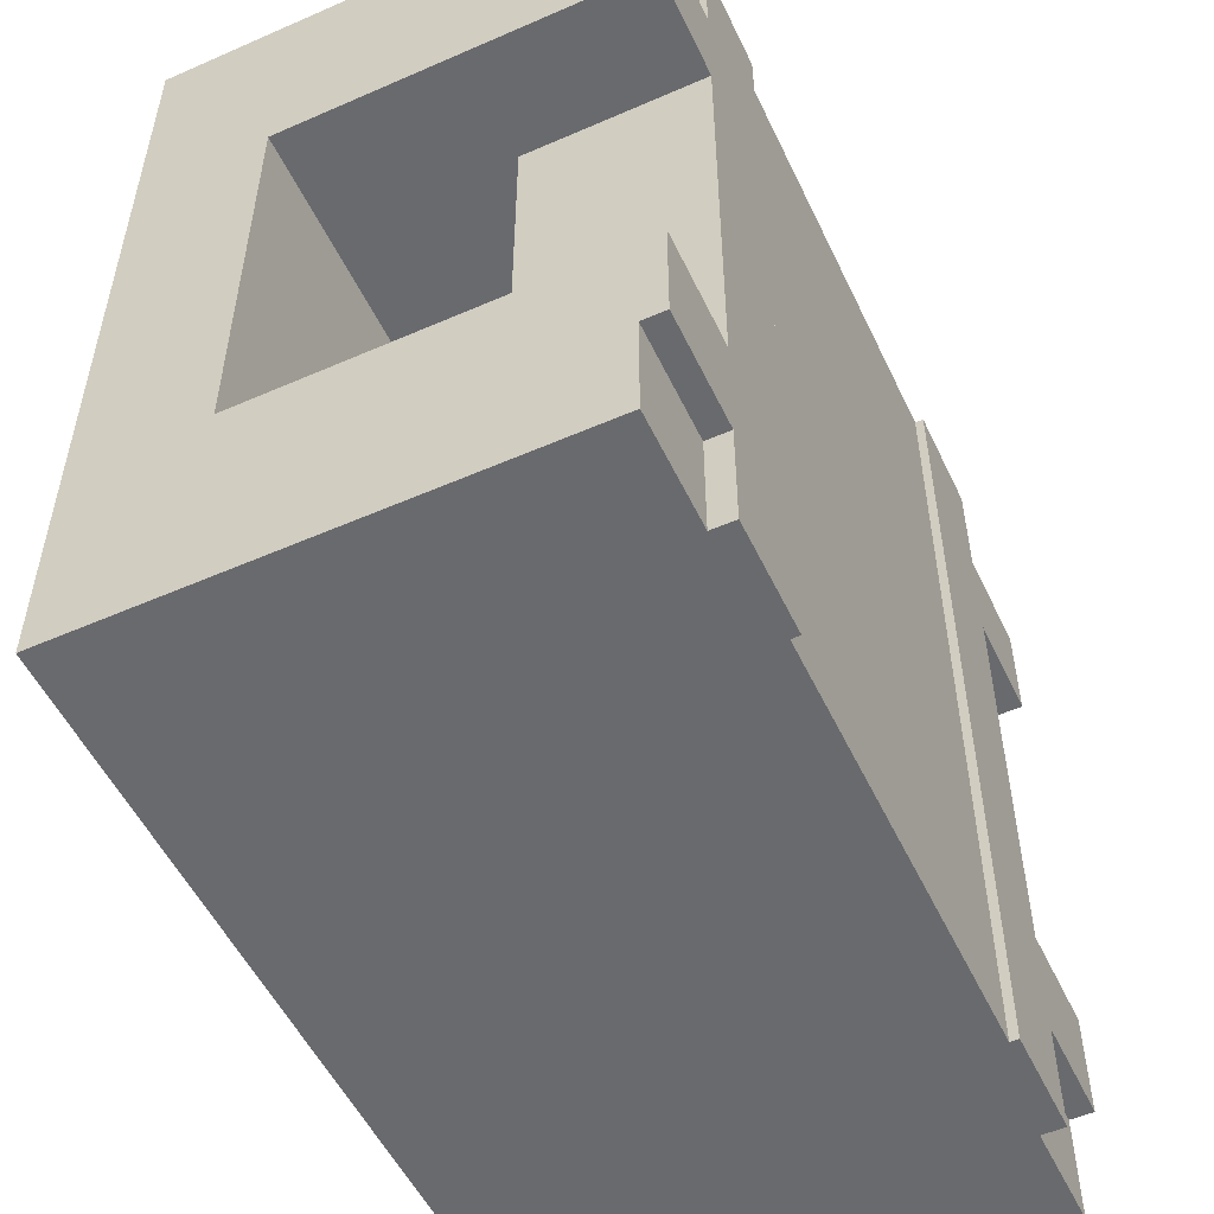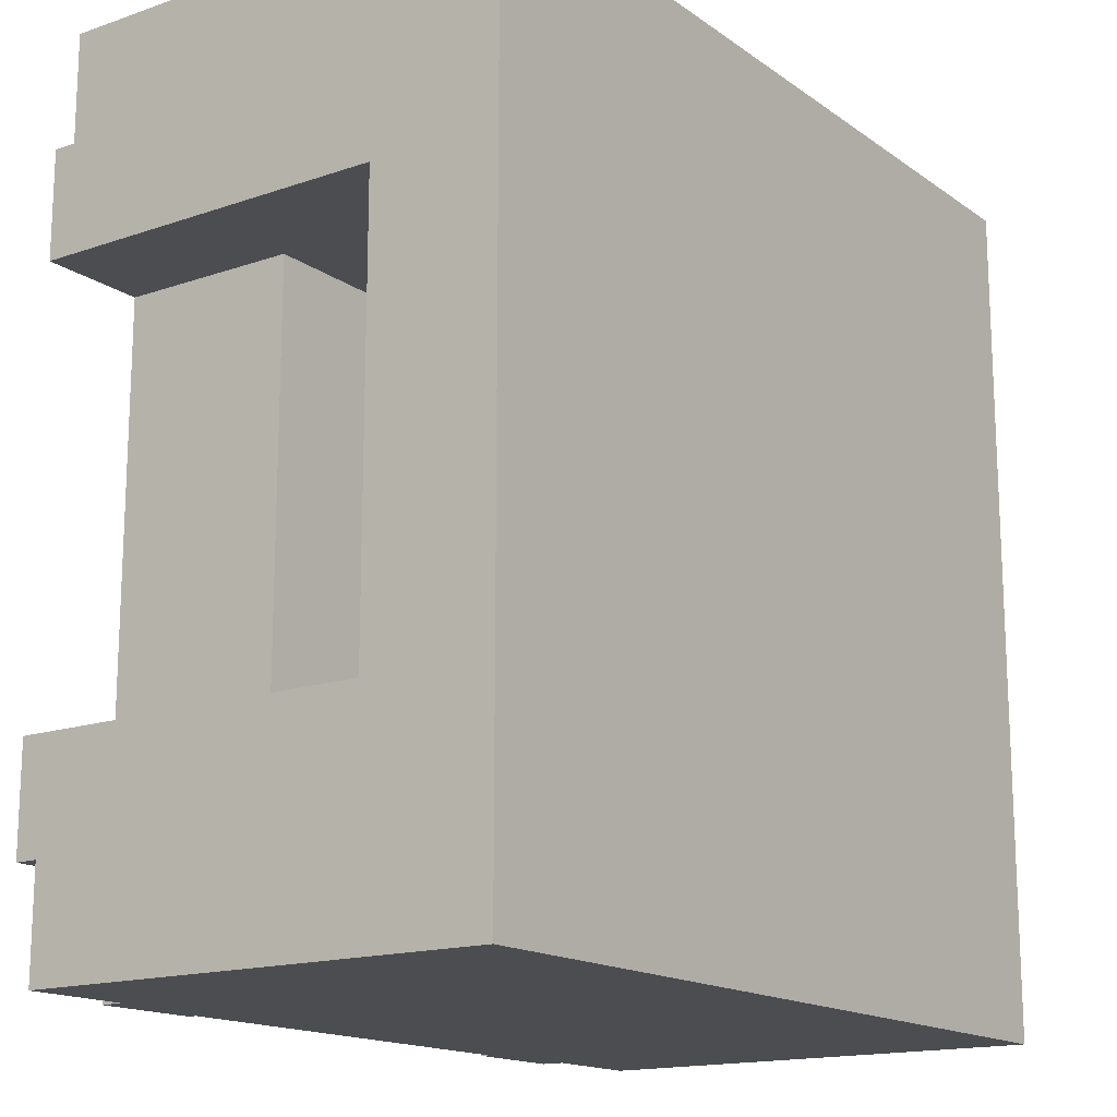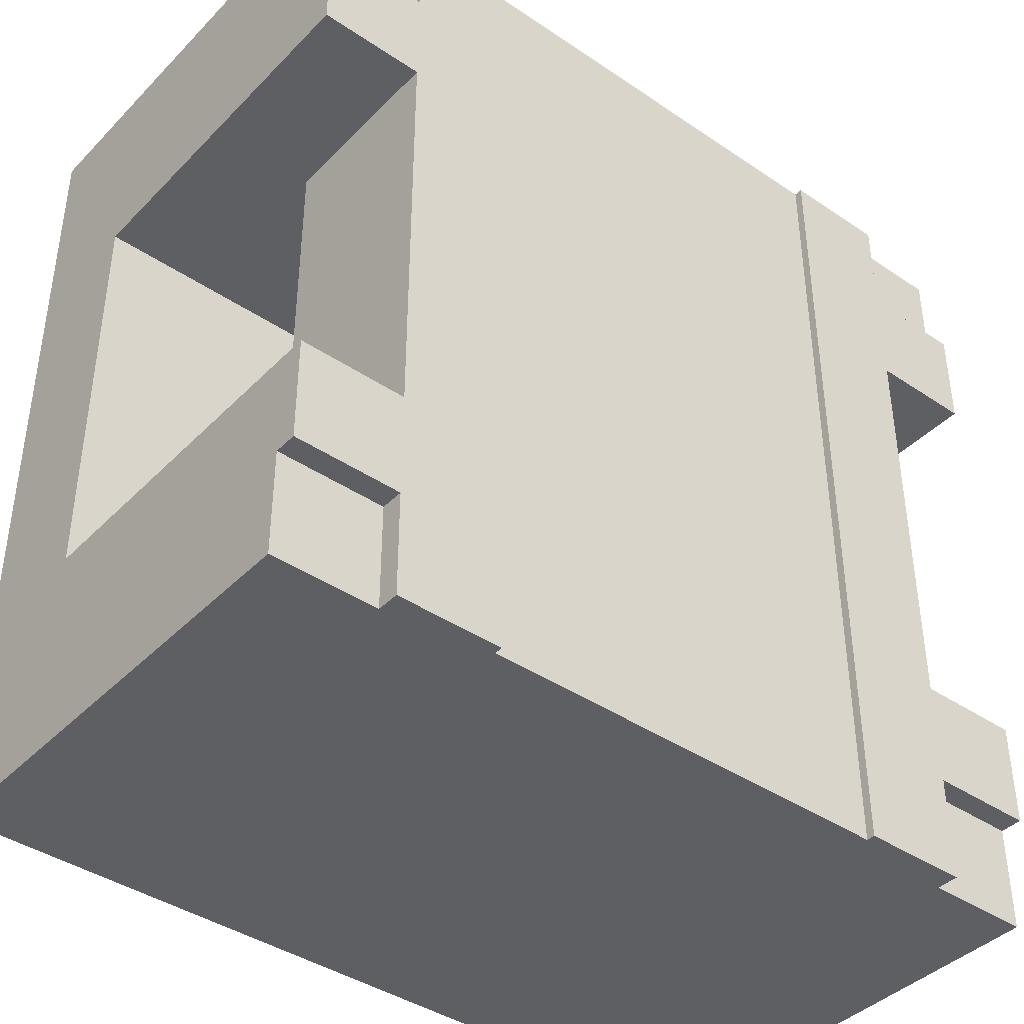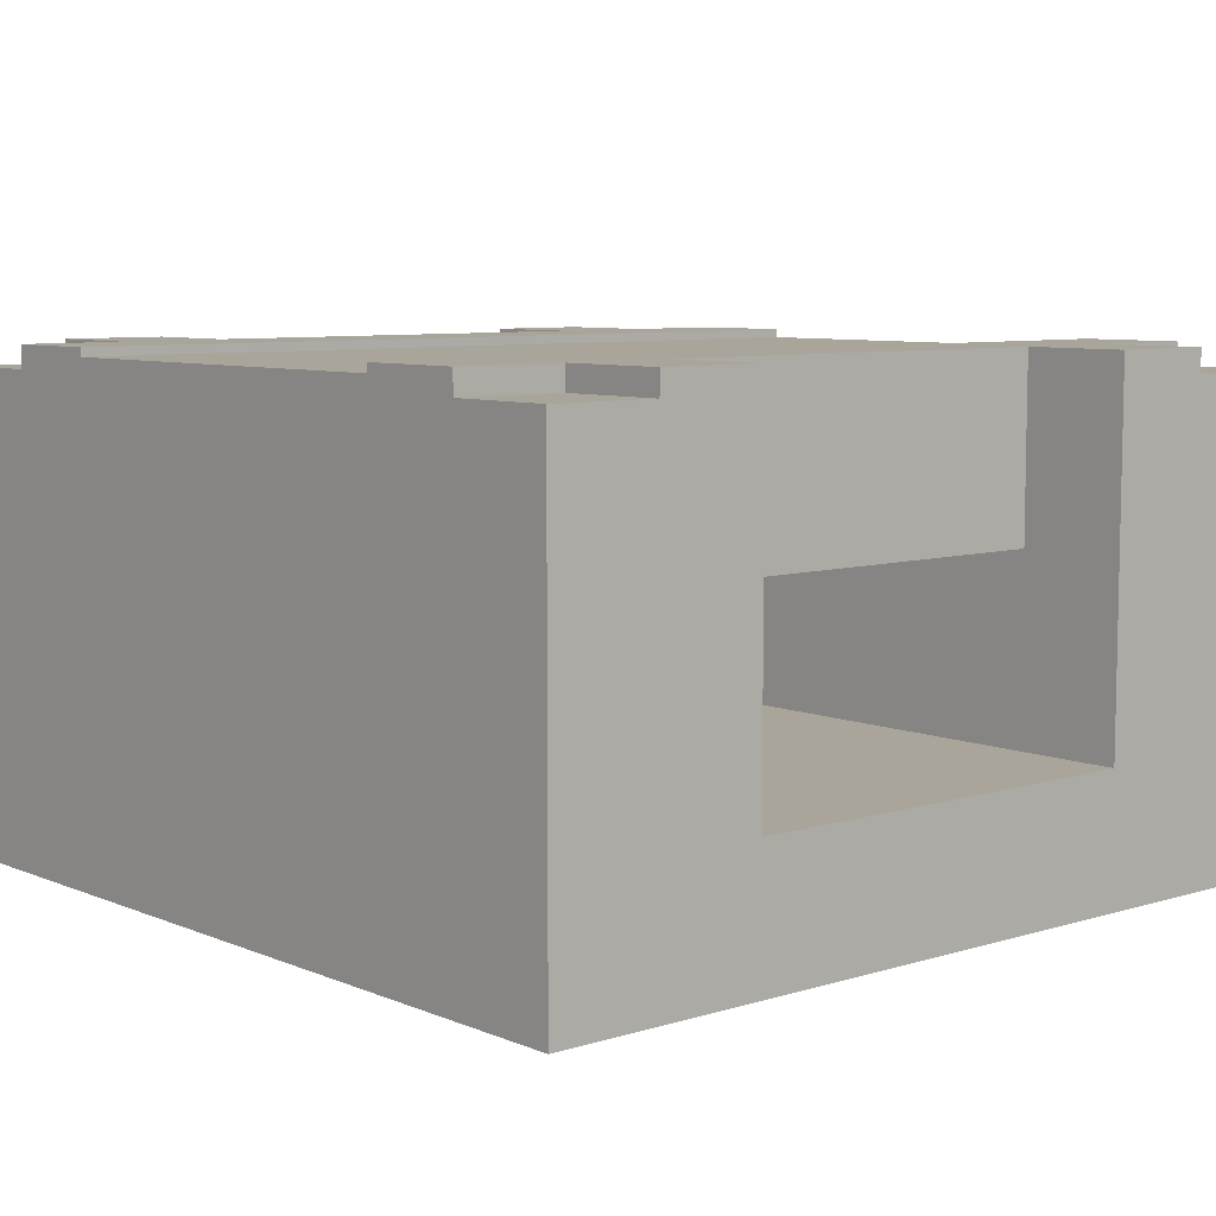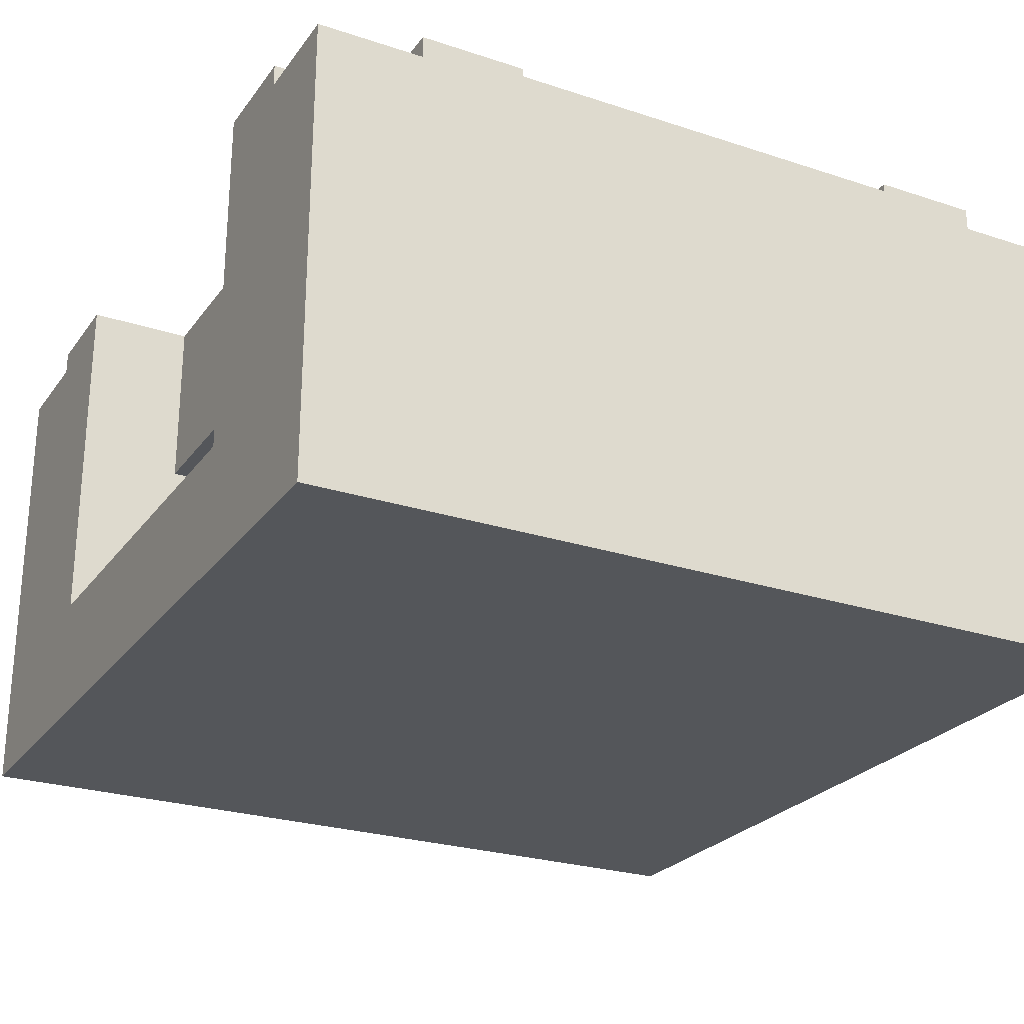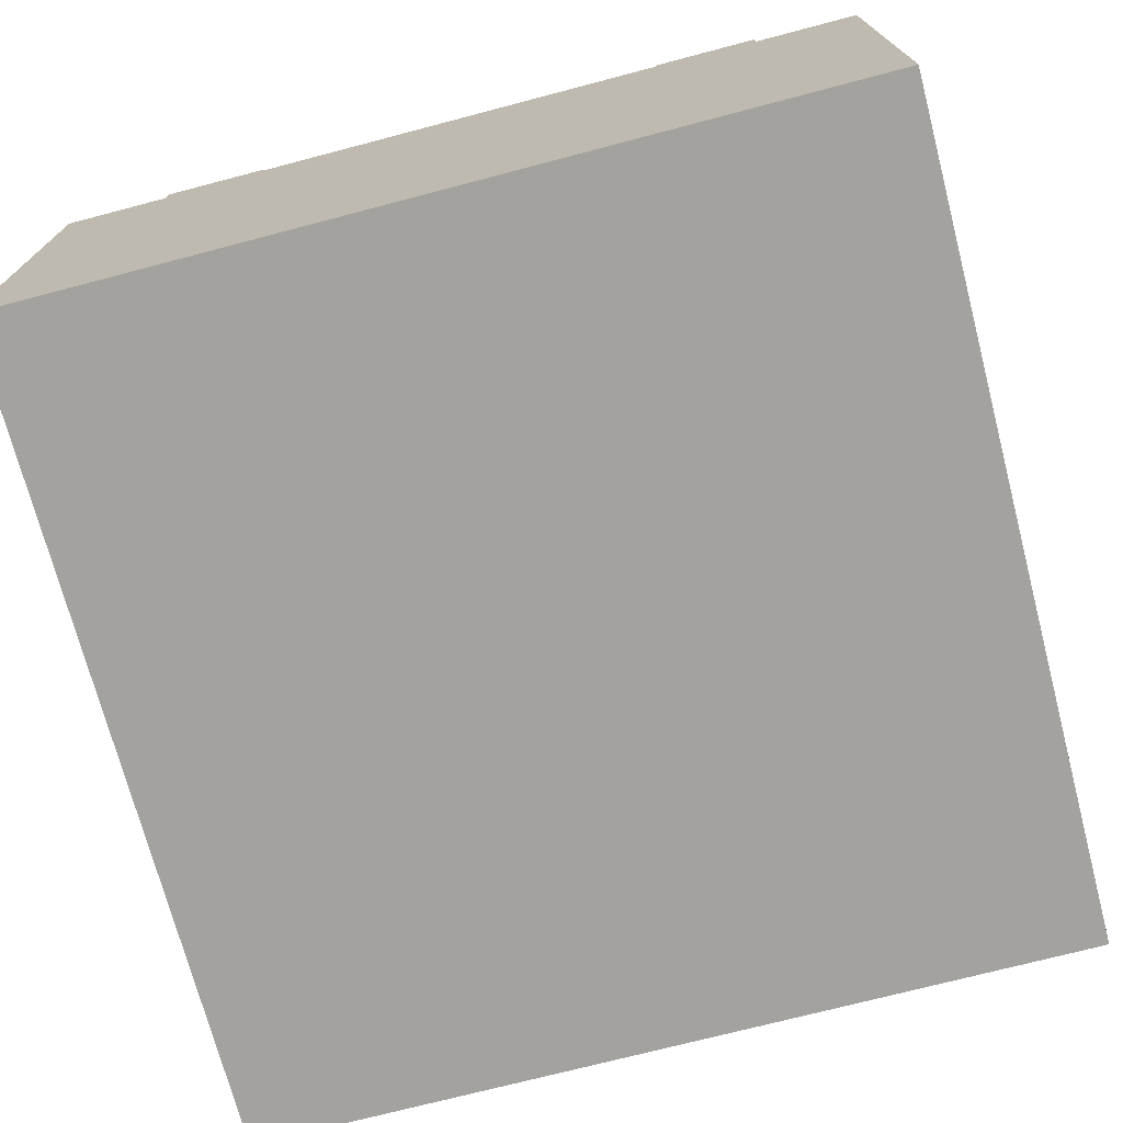
<metadata>
{"format":"obj","ext":"obj","renderer":"f3d","projection":"perspective","resolution":1024,"background":"white","views":[{"elev":-53.0,"azim":115.1,"up":"+Z"},{"elev":-16.0,"azim":-54.6,"up":"+Z"},{"elev":-40.9,"azim":140.5,"up":"+Z"},{"elev":7.5,"azim":-130.9,"up":"+Y"},{"elev":-25.4,"azim":-27.8,"up":"+Y"},{"elev":-72.6,"azim":-165.3,"up":"+Y"}]}
</metadata>
<code>
o roadTile_207
v 24 0 -0
v 24 0 -3
v 24 13.2 -3
v 24 13.2 0
v 0 0 -0
v 0 0 -3
v 0 0 -6
v 0 1e-06 -18
v 0 1e-06 -21
v 0 1e-06 -24
v 24 1e-06 -24
v 24 1e-06 -21
v 24 1e-06 -18
v 24 0 -6
v 21 13.2 0
v 21 8.8 0
v 3 8.8 0
v 3 13.2 1e-06
v 0 13.2 0
v 21 13.2 -3
v 24 13.84 -3
v 21 13.84 -3
v 24 3.64 -6
v 24 13.84 -6
v 21 8.8 -6
v 21 13.84 -6
v 0 3.64 -6
v 0 13.84 -6
v 3 13.84 -6
v 3 8.8 -6
v 21 8.8 -18
v 21 13.84 -18
v 24 3.64 -18
v 24 13.84 -18
v 3 8.8 -18
v 3 13.84 -18
v 0 13.84 -18
v 0 3.64 -18
v 24 13.2 -21
v 24 13.84 -21
v 24 13.2 -24
v 21 13.2 -24
v 21 13.2 -21
v 21 13.84 -24
v 21 13.84 -21
v 18 13.84 -24
v 18 13.84 0
v 21 13.84 0
v 6 13.84 -24
v 6 13.6 -24
v 6 11.2 -24
v 18 11.2 -24
v 18 13.6 -24
v 21 8.8 -24
v 3 8.8 -24
v 3 13.2 -24
v 3 13.84 -24
v 6 13.84 1e-06
v 6 13.6 1e-06
v 0 13.84 -3
v 3 13.84 -3
v 3 13.84 1e-06
v 3 13.84 -21
v 0 13.84 -21
v 0 13.2 -3
v 3 13.2 -3
v 18 13.6 1e-06
v 18 11.2 0
v 6 11.2 0
v 0 13.2 -21
v 3 13.2 -21
v 0 13.2 -24
f 2 4 1
f 8 9 12
f 17 5 1
f 3 15 4
f 39 11 41
f 43 41 42
f 65 5 19
f 66 19 18
f 70 56 72
f 9 72 10
f 54 11 10
f 2 3 4
f 2 1 5
f 5 6 2
f 6 7 2
f 12 13 8
f 13 14 8
f 14 2 7
f 14 7 8
f 10 11 12
f 9 10 12
f 1 4 16
f 4 15 16
f 18 19 17
f 19 5 17
f 1 16 17
f 3 20 15
f 39 12 11
f 43 39 41
f 65 6 5
f 66 65 19
f 70 71 56
f 9 70 72
f 10 72 55
f 72 56 55
f 42 41 54
f 41 11 54
f 10 55 54
f 3 22 20
f 3 2 23
f 25 23 27
f 32 25 31
f 33 35 38
f 39 34 33
f 45 42 44
f 22 26 47
f 43 40 39
f 52 53 42
f 49 59 50
f 63 36 49
f 29 35 30
f 25 35 31
f 65 28 27
f 61 18 62
f 66 60 65
f 69 59 18
f 53 47 46
f 22 15 20
f 70 9 38
f 70 63 71
f 63 56 71
f 3 21 22
f 14 23 2
f 23 24 3
f 24 21 3
f 25 26 24
f 27 28 30
f 28 29 30
f 25 24 23
f 27 30 25
f 32 26 25
f 33 34 31
f 34 32 31
f 36 37 35
f 37 38 35
f 33 31 35
f 33 13 12
f 39 40 34
f 33 12 39
f 45 43 42
f 32 34 40
f 45 44 46
f 32 40 45
f 21 24 26
f 32 45 46
f 22 21 26
f 26 32 46
f 46 47 26
f 47 48 22
f 43 45 40
f 57 49 50
f 57 50 56
f 50 51 56
f 55 56 51
f 44 42 53
f 42 54 52
f 53 46 44
f 55 51 54
f 51 52 54
f 49 58 59
f 29 28 60
f 61 62 58
f 29 60 61
f 64 37 36
f 29 61 58
f 63 64 36
f 36 29 58
f 58 49 36
f 49 57 63
f 29 36 35
f 25 30 35
f 27 7 6
f 65 60 28
f 27 6 65
f 61 66 18
f 66 61 60
f 48 47 67
f 48 67 15
f 67 68 15
f 16 15 68
f 62 18 59
f 18 17 69
f 59 58 62
f 16 68 17
f 68 69 17
f 53 67 47
f 22 48 15
f 8 38 9
f 38 37 70
f 37 64 70
f 70 64 63
f 63 57 56
f 50 67 53
f 53 51 50
f 59 68 67
f 50 59 67
f 53 52 51
f 59 69 68
f 7 38 8
f 27 33 38
f 13 23 14
f 7 27 38
f 27 23 33
f 13 33 23

</code>
